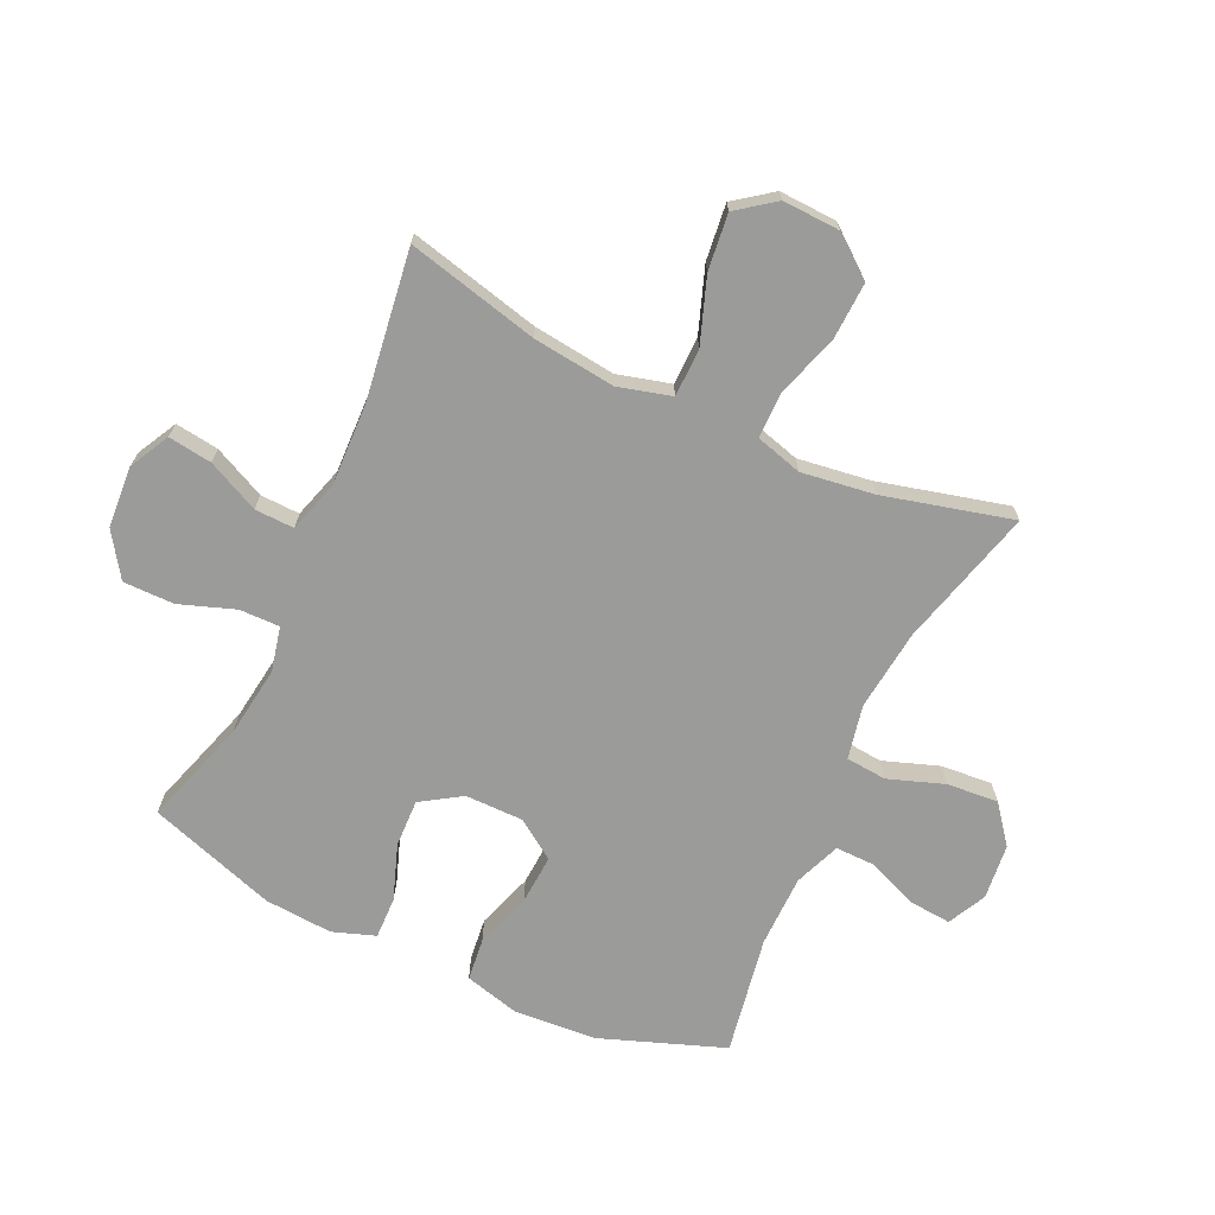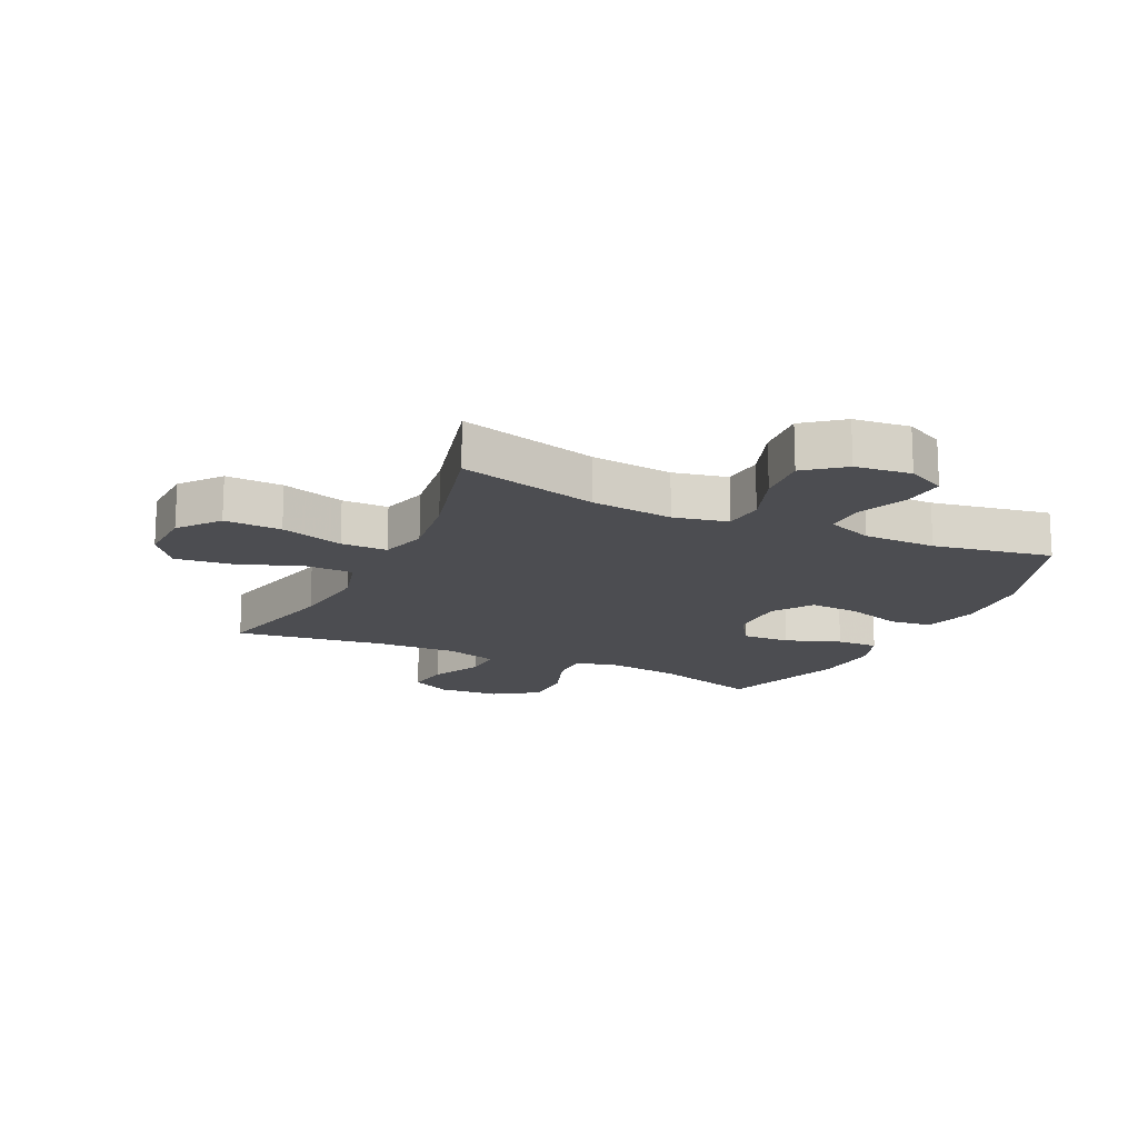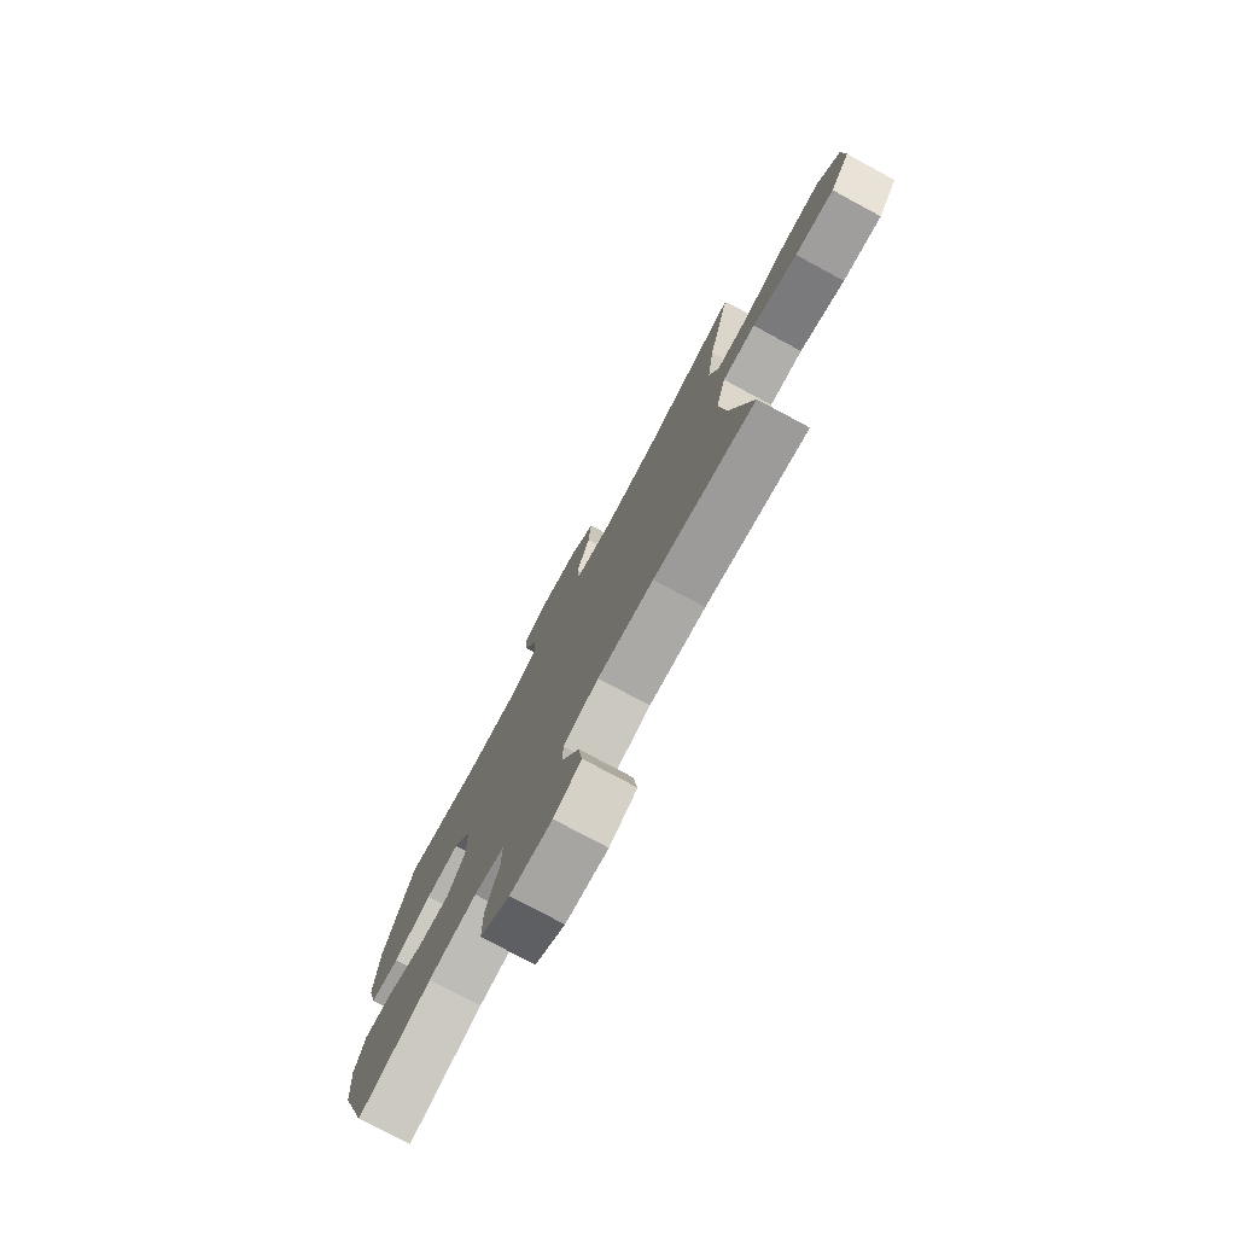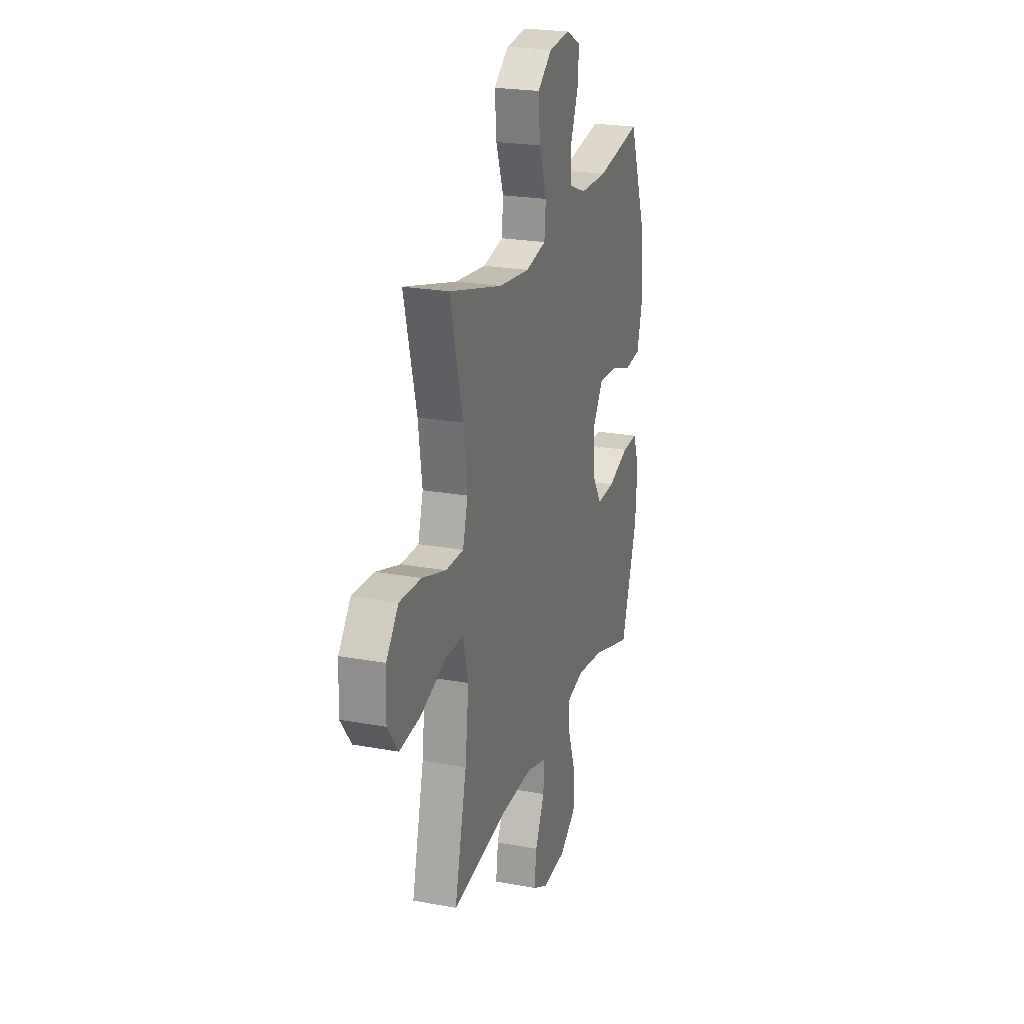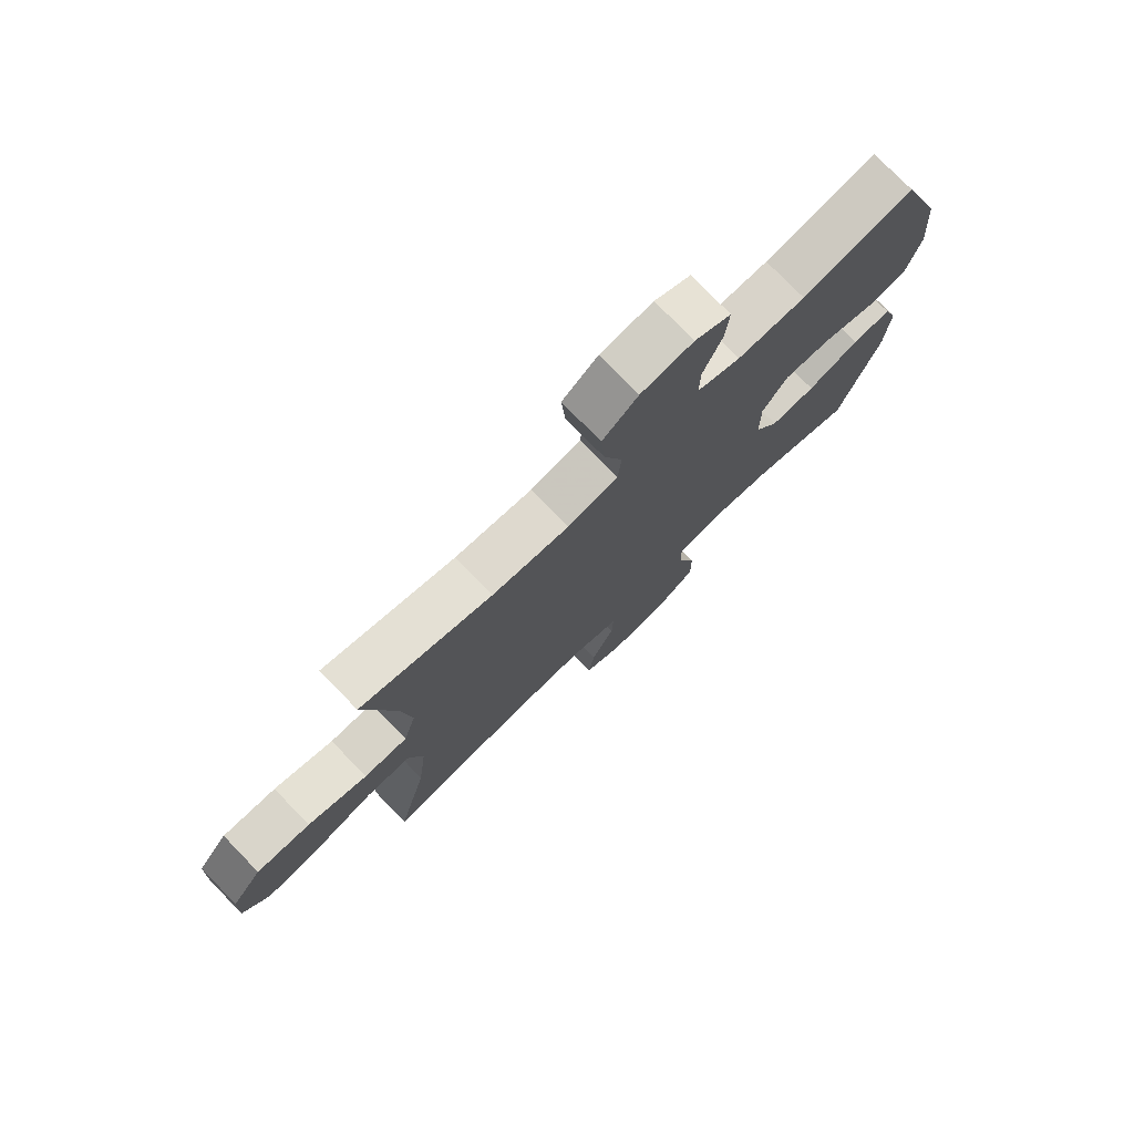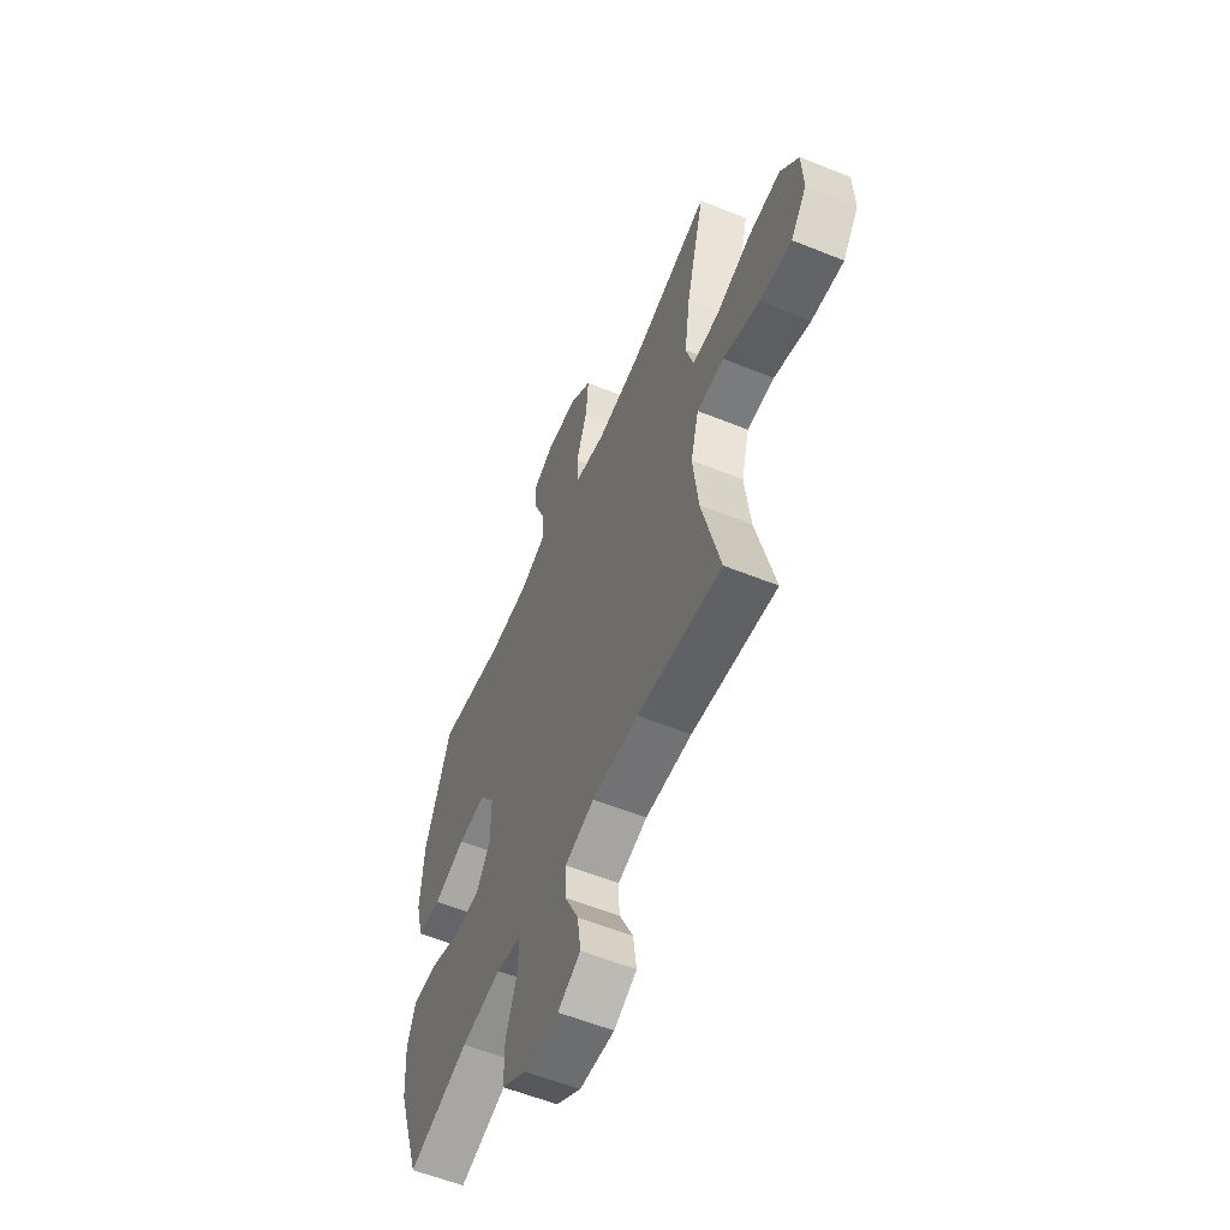
<metadata>
{"format":"obj","ext":"obj","renderer":"f3d","projection":"perspective","resolution":1024,"background":"white","views":[{"elev":-69.6,"azim":-115.0,"up":"+Y"},{"elev":-16.2,"azim":-25.3,"up":"+Y"},{"elev":-77.4,"azim":-118.3,"up":"+Z"},{"elev":22.8,"azim":-72.5,"up":"+Z"},{"elev":76.5,"azim":-44.1,"up":"+Z"},{"elev":-57.7,"azim":-112.7,"up":"+Z"}]}
</metadata>
<code>
v -0.5 0.07 0.5
v -0.267 0.07 0.438
v -0.131 0.07 0.423
v -0.041 0.07 0.442
v -0.035 0.07 0.51
v -0.068 0.07 0.603
v -0.075 0.07 0.689
v -0.012 0.07 0.739
v 0.081 0.07 0.749
v 0.145 0.07 0.717
v 0.139 0.07 0.647
v 0.105 0.07 0.563
v 0.104 0.07 0.496
v 0.181 0.07 0.466
v 0.302 0.07 0.465
v 0.5 0.07 0.5
v 0.576 0.07 0.293
v 0.586 0.07 0.155
v 0.562 0.07 0.063
v 0.491 0.07 0.055
v 0.397 0.07 0.086
v 0.314 0.07 0.091
v 0.269 0.07 0.025
v 0.269 0.07 -0.072
v 0.312 0.07 -0.139
v 0.392 0.07 -0.136
v 0.484 0.07 -0.103
v 0.554 0.07 -0.101
v 0.579 0.07 -0.172
v 0.571 0.07 -0.286
v 0.5 0.07 -0.5
v 0.321 0.07 -0.444
v 0.203 0.07 -0.428
v 0.129 0.07 -0.445
v 0.13 0.07 -0.512
v 0.163 0.07 -0.605
v 0.163 0.07 -0.69
v 0.09 0.07 -0.739
v -0.013 0.07 -0.746
v -0.08 0.07 -0.711
v -0.07 0.07 -0.638
v -0.029 0.07 -0.552
v -0.027 0.07 -0.486
v -0.114 0.07 -0.46
v -0.251 0.07 -0.465
v -0.5 0.07 -0.5
v -0.447 0.07 -0.28
v -0.431 0.07 -0.143
v -0.455 0.07 -0.054
v -0.535 0.07 -0.053
v -0.643 0.07 -0.092
v -0.737 0.07 -0.103
v -0.784 0.07 -0.04
v -0.78 0.07 0.056
v -0.727 0.07 0.123
v -0.632 0.07 0.119
v -0.527 0.07 0.086
v -0.45 0.07 0.086
v -0.428 0.07 0.164
v -0.445 0.07 0.285
v -0.5 0 0.5
v -0.267 0 0.438
v -0.131 0 0.423
v -0.041 0 0.442
v -0.035 0 0.51
v -0.068 0 0.603
v -0.075 0 0.689
v -0.012 0 0.739
v 0.081 0 0.749
v 0.145 0 0.717
v 0.139 0 0.647
v 0.105 0 0.563
v 0.104 0 0.496
v 0.181 0 0.466
v 0.302 0 0.465
v 0.5 0 0.5
v 0.576 0 0.293
v 0.586 0 0.155
v 0.562 0 0.063
v 0.491 0 0.055
v 0.397 0 0.086
v 0.314 0 0.091
v 0.269 0 0.025
v 0.269 0 -0.072
v 0.312 0 -0.139
v 0.392 0 -0.136
v 0.484 0 -0.103
v 0.554 0 -0.101
v 0.579 0 -0.172
v 0.571 0 -0.286
v 0.5 0 -0.5
v 0.321 0 -0.444
v 0.203 0 -0.428
v 0.129 0 -0.445
v 0.13 0 -0.512
v 0.163 0 -0.605
v 0.163 0 -0.69
v 0.09 0 -0.739
v -0.013 0 -0.746
v -0.08 0 -0.711
v -0.07 0 -0.638
v -0.029 0 -0.552
v -0.027 0 -0.486
v -0.114 0 -0.46
v -0.251 0 -0.465
v -0.5 0 -0.5
v -0.447 0 -0.28
v -0.431 0 -0.143
v -0.455 0 -0.054
v -0.535 0 -0.053
v -0.643 0 -0.092
v -0.737 0 -0.103
v -0.784 0 -0.04
v -0.78 0 0.056
v -0.727 0 0.123
v -0.632 0 0.119
v -0.527 0 0.086
v -0.45 0 0.086
v -0.428 0 0.164
v -0.445 0 0.285
f 54 55 56 57
f 54 57 58
f 53 54 58
f 50 51 52 53
f 49 50 53 58
f 48 49 58 59
f 45 46 47
f 44 45 47 48
f 43 44 48 59
f 39 40 41 42
f 39 42 43
f 38 39 43
f 35 36 37 38
f 34 35 38 43
f 29 30 31 32
f 29 32 33
f 26 27 28 29
f 25 26 29 33
f 24 25 33 34
f 18 19 20 21
f 18 21 22
f 15 16 17 18
f 14 15 18 22
f 13 14 22 23
f 9 10 11 12
f 9 12 13
f 8 9 13
f 5 6 7 8
f 4 5 8 13
f 60 1 2
f 60 2 3
f 59 60 3 4
f 24 34 43 59
f 23 24 59
f 4 13 23 59
f 117 116 115 114
f 118 117 114
f 118 114 113
f 113 112 111 110
f 118 113 110 109
f 119 118 109 108
f 107 106 105
f 108 107 105 104
f 119 108 104 103
f 102 101 100 99
f 103 102 99
f 103 99 98
f 98 97 96 95
f 103 98 95 94
f 92 91 90 89
f 93 92 89
f 89 88 87 86
f 93 89 86 85
f 94 93 85 84
f 81 80 79 78
f 82 81 78
f 78 77 76 75
f 82 78 75 74
f 83 82 74 73
f 72 71 70 69
f 73 72 69
f 73 69 68
f 68 67 66 65
f 73 68 65 64
f 62 61 120
f 63 62 120
f 64 63 120 119
f 119 103 94 84
f 119 84 83
f 119 83 73 64
f 1 61 62 2
f 2 62 63 3
f 3 63 64 4
f 4 64 65 5
f 5 65 66 6
f 6 66 67 7
f 7 67 68 8
f 8 68 69 9
f 9 69 70 10
f 10 70 71 11
f 11 71 72 12
f 12 72 73 13
f 13 73 74 14
f 14 74 75 15
f 15 75 76 16
f 16 76 77 17
f 17 77 78 18
f 18 78 79 19
f 19 79 80 20
f 20 80 81 21
f 21 81 82 22
f 22 82 83 23
f 23 83 84 24
f 24 84 85 25
f 25 85 86 26
f 26 86 87 27
f 27 87 88 28
f 28 88 89 29
f 29 89 90 30
f 30 90 91 31
f 31 91 92 32
f 32 92 93 33
f 33 93 94 34
f 34 94 95 35
f 35 95 96 36
f 36 96 97 37
f 37 97 98 38
f 38 98 99 39
f 39 99 100 40
f 40 100 101 41
f 41 101 102 42
f 42 102 103 43
f 43 103 104 44
f 44 104 105 45
f 45 105 106 46
f 46 106 107 47
f 47 107 108 48
f 48 108 109 49
f 49 109 110 50
f 50 110 111 51
f 51 111 112 52
f 52 112 113 53
f 53 113 114 54
f 54 114 115 55
f 55 115 116 56
f 56 116 117 57
f 57 117 118 58
f 58 118 119 59
f 59 119 120 60
f 60 120 61 1

</code>
